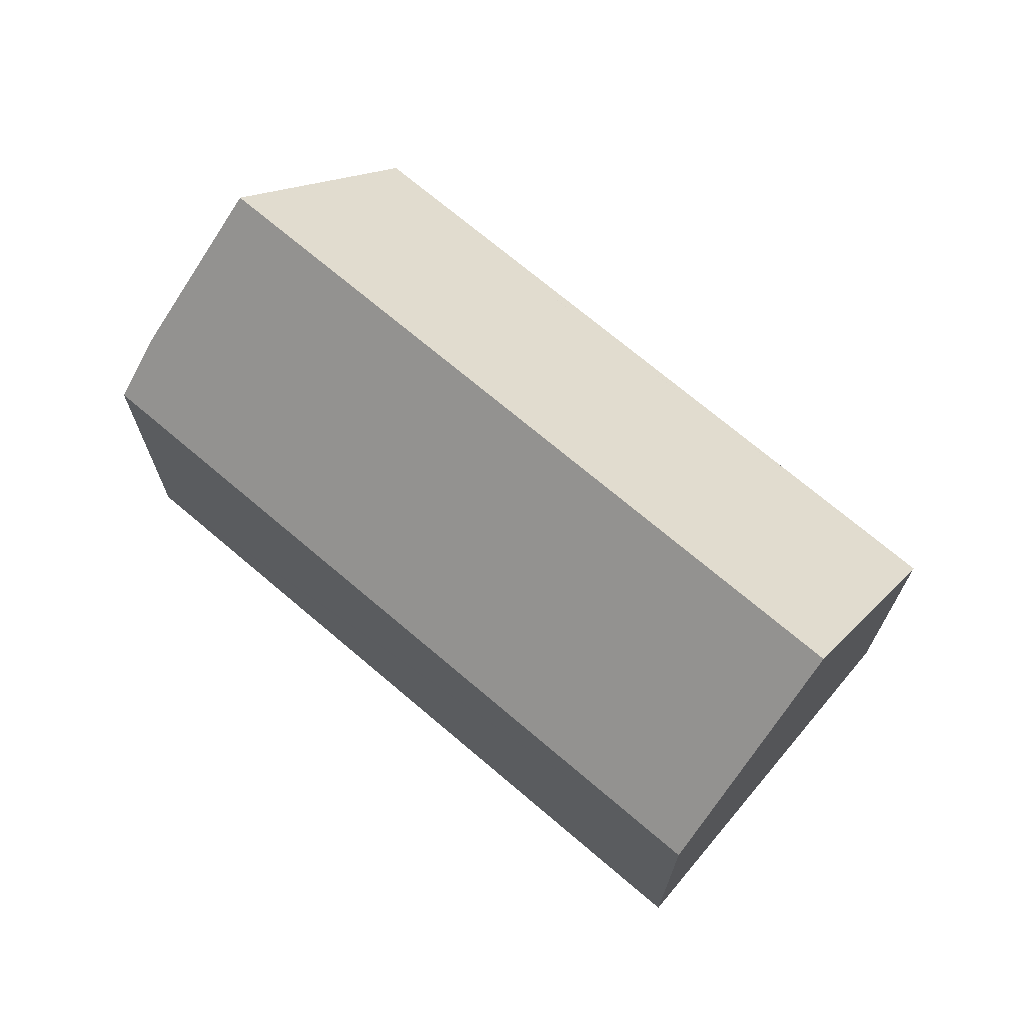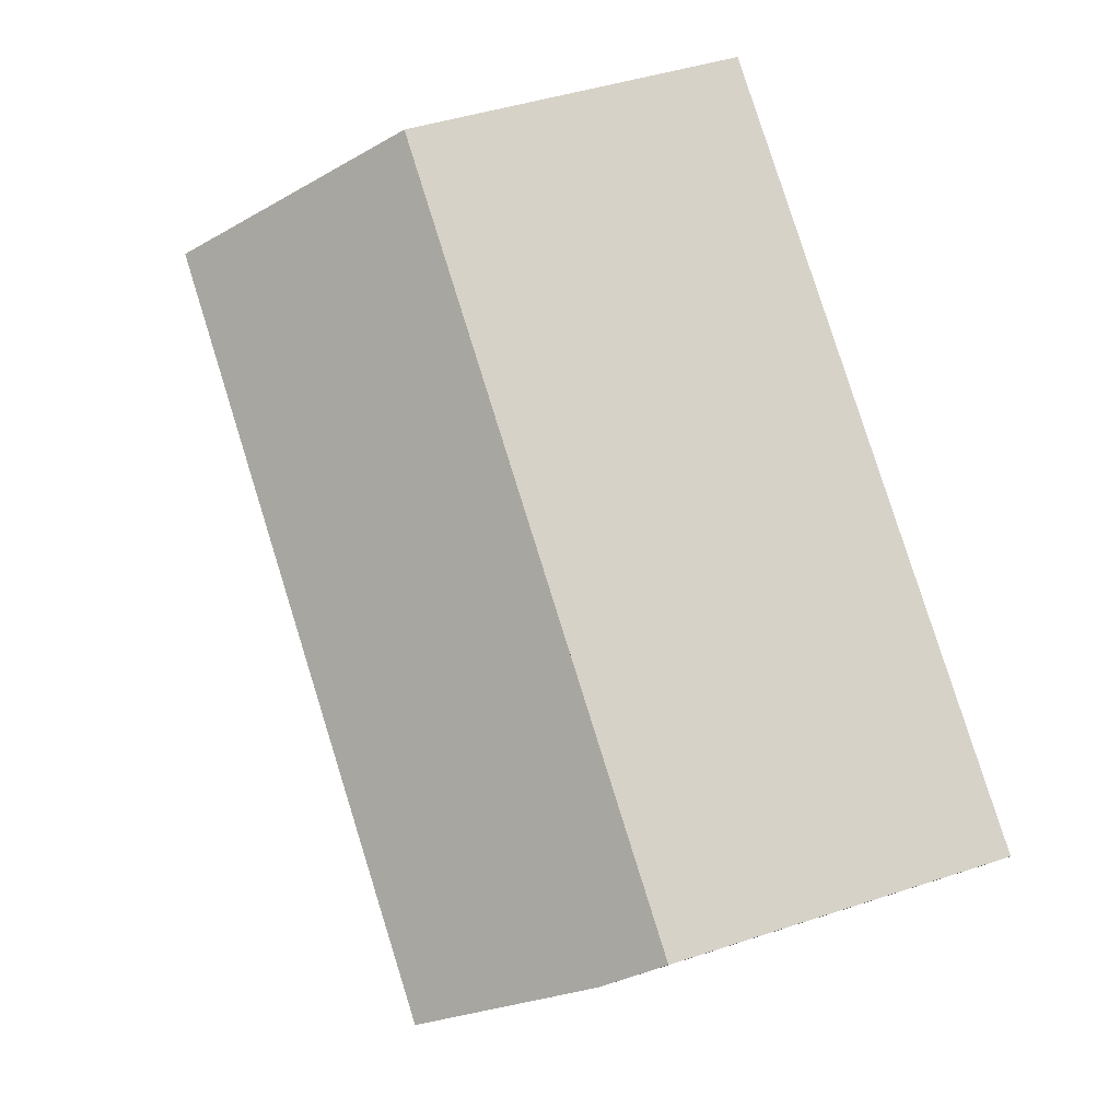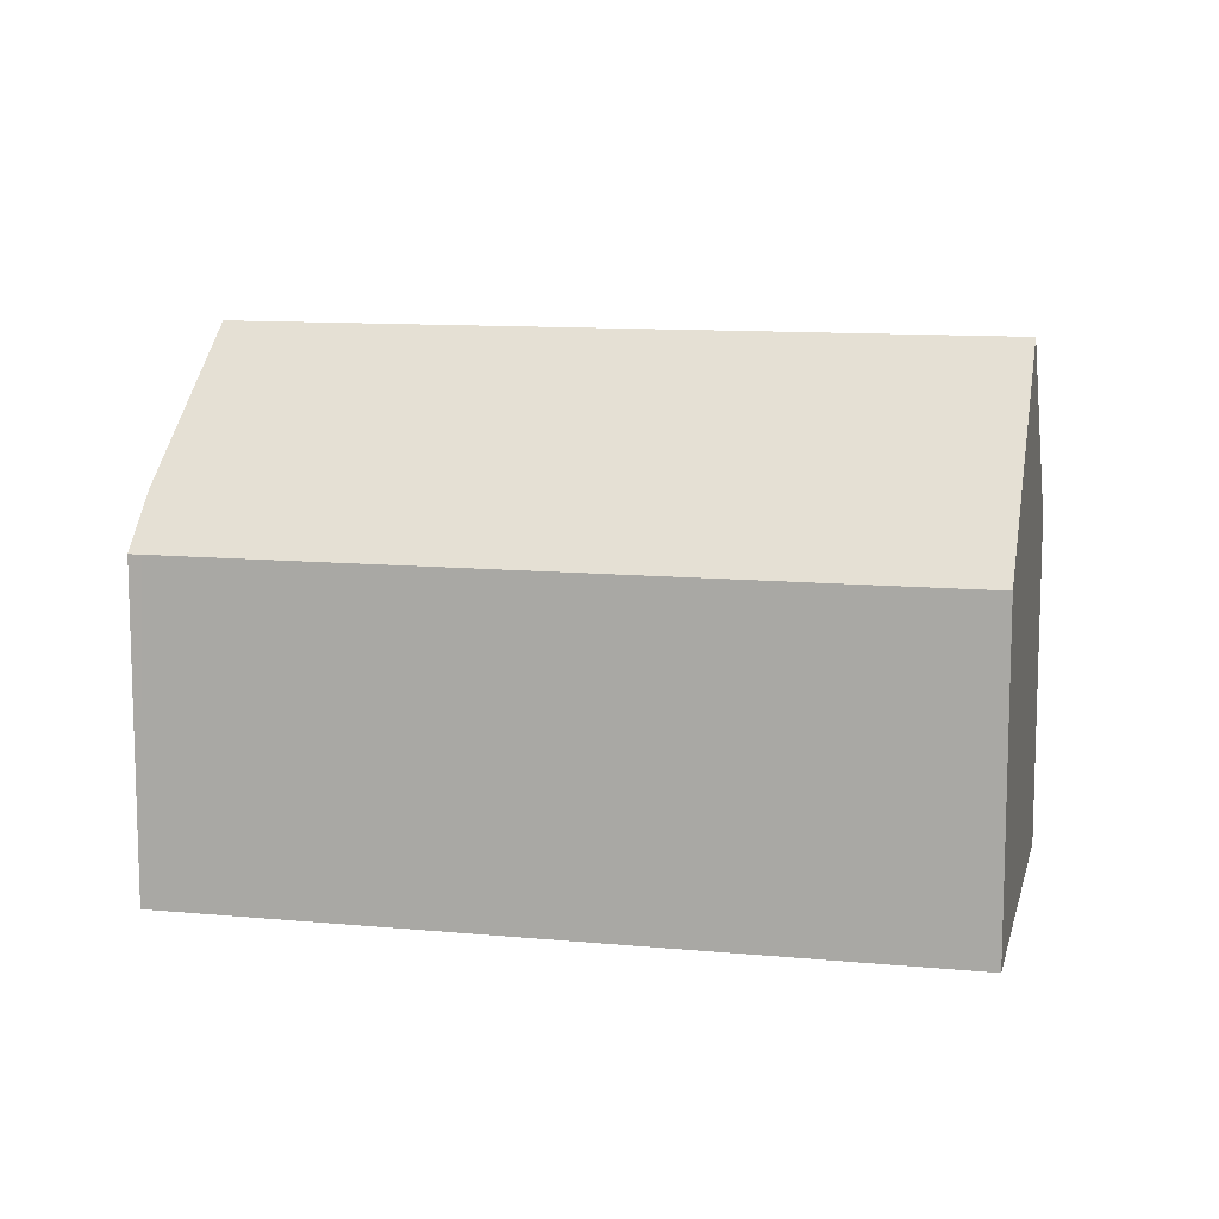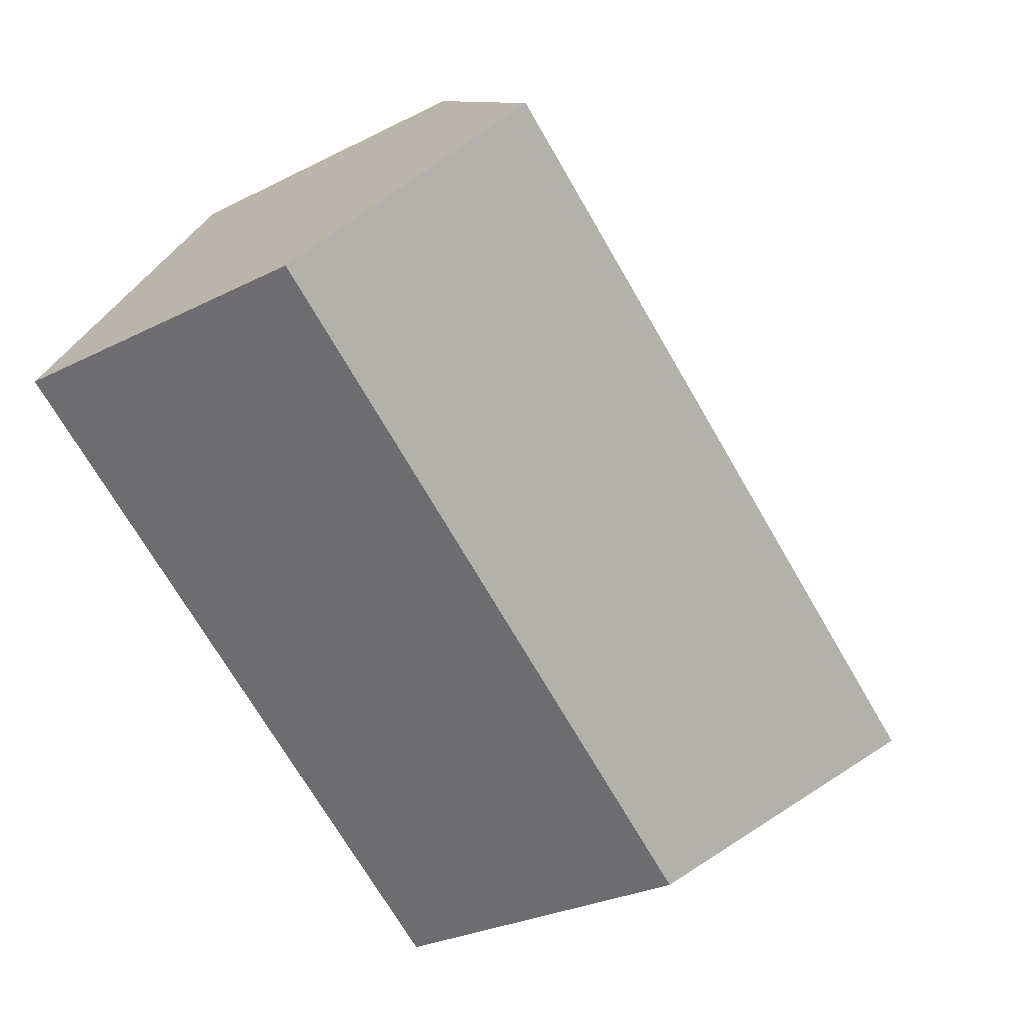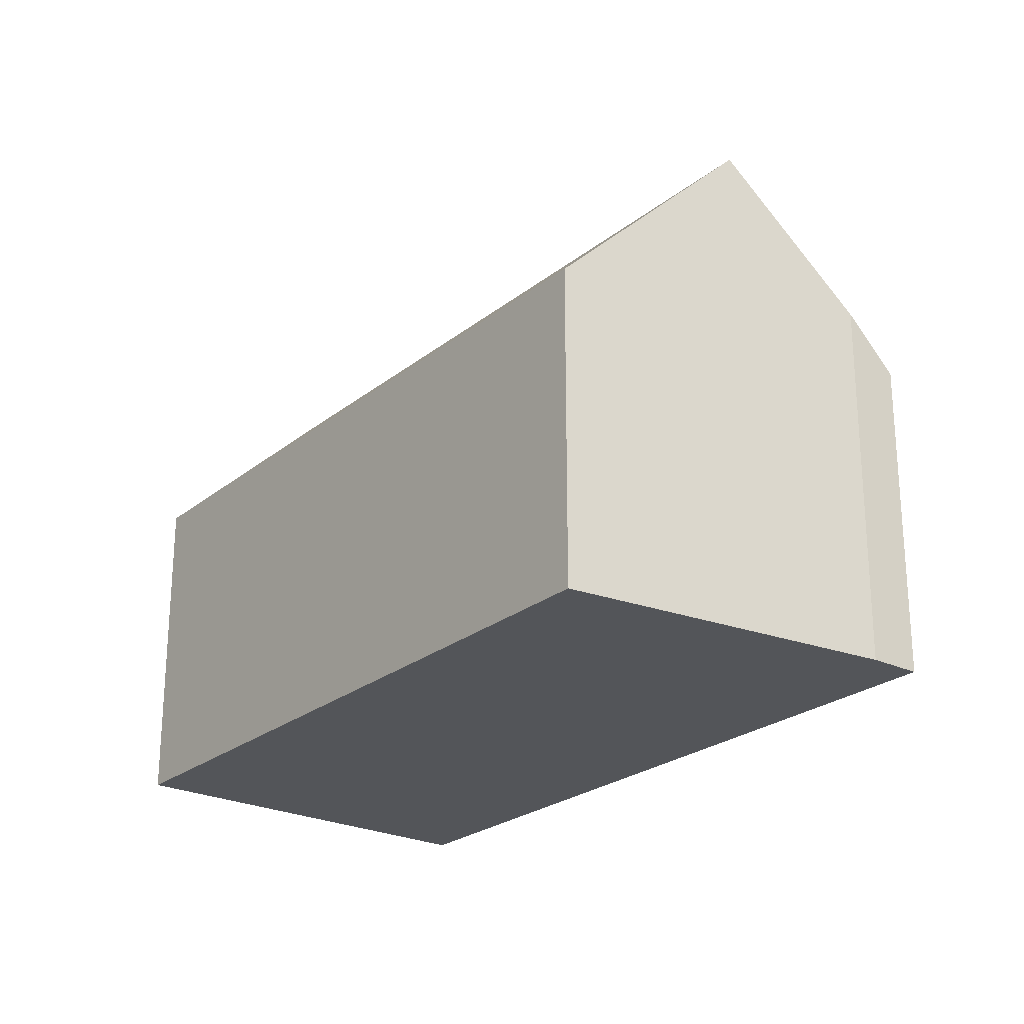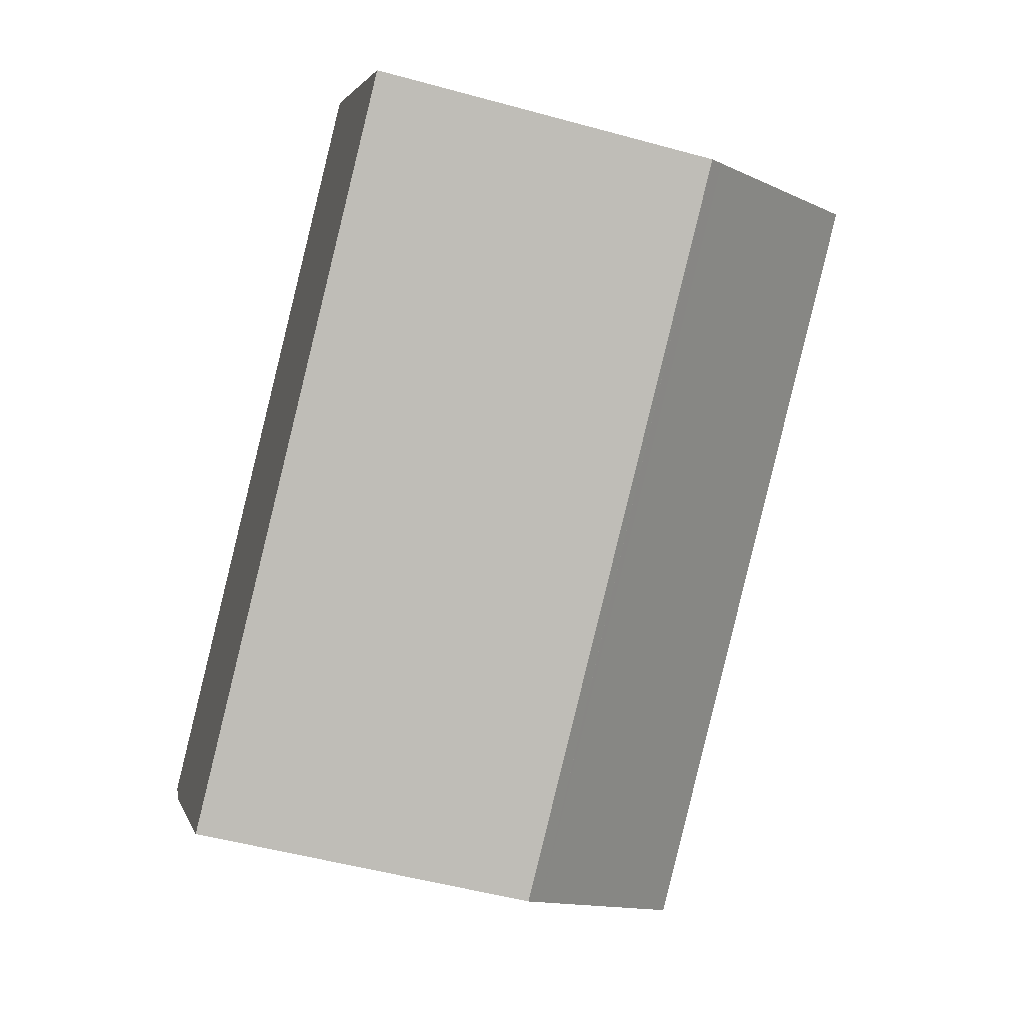
<metadata>
{"format":"obj","ext":"obj","renderer":"f3d","projection":"perspective","resolution":1024,"background":"white","views":[{"elev":70.6,"azim":6.1,"up":"+Y"},{"elev":43.9,"azim":-111.2,"up":"+Z"},{"elev":11.1,"azim":-21.2,"up":"+Y"},{"elev":-28.7,"azim":127.1,"up":"+Z"},{"elev":-24.4,"azim":-162.2,"up":"+Y"},{"elev":-51.6,"azim":73.4,"up":"+Z"}]}
</metadata>
<code>
v  22.24 8.869 3.084
v  3.299 13.44 -4.027
v  19.55 13.44 7.07
v  6.473 8.886 -7.656
v  22.43 8.539 2.796
v  22.31 8.538 2.71
v  6.754 8.482 -7.978
v  2.553 12.37 -3.174
v  16.66 8.507 11.37
v  0.79 9.842 -1.159
v  0.285 8.507 0.194
v  0 8.507 5.209e-16
v  16.55 8.507 11.3
v  0 0 0
v  0.285 -1.188e-17 0.194
v  16.55 -6.92e-16 11.3
v  16.66 -6.963e-16 11.37
v  19.55 -4.329e-16 7.07
v  22.43 -1.712e-16 2.796
v  22.24 -1.888e-16 3.084
v  6.754 4.885e-16 -7.978
v  22.31 -1.659e-16 2.71
v  0.79 7.097e-17 -1.159
v  6.473 4.688e-16 -7.656
v  3.299 2.466e-16 -4.027
v  2.553 1.944e-16 -3.174
g defaultobject
f 1 2 3
f 2 1 4
f 4 1 5
f 4 5 6
f 4 6 7
f 8 3 2
f 3 8 9
f 9 8 10
f 9 10 11
f 11 10 12
f 9 11 13
f 14 11 12
f 11 14 13
f 13 14 15
f 13 15 16
f 13 16 9
f 9 16 17
f 17 3 9
f 3 17 1
f 1 17 18
f 1 18 5
f 5 18 19
f 19 18 20
f 19 6 5
f 6 19 7
f 7 19 21
f 21 19 22
f 23 12 10
f 12 23 14
f 4 8 2
f 8 4 7
f 8 7 21
f 8 21 10
f 10 21 23
f 23 21 24
f 23 24 25
f 23 25 26
f 16 18 17
f 18 16 15
f 18 15 20
f 20 15 19
f 19 15 22
f 22 15 21
f 21 15 14
f 21 14 24
f 24 14 26
f 26 14 23
f 24 26 25

</code>
